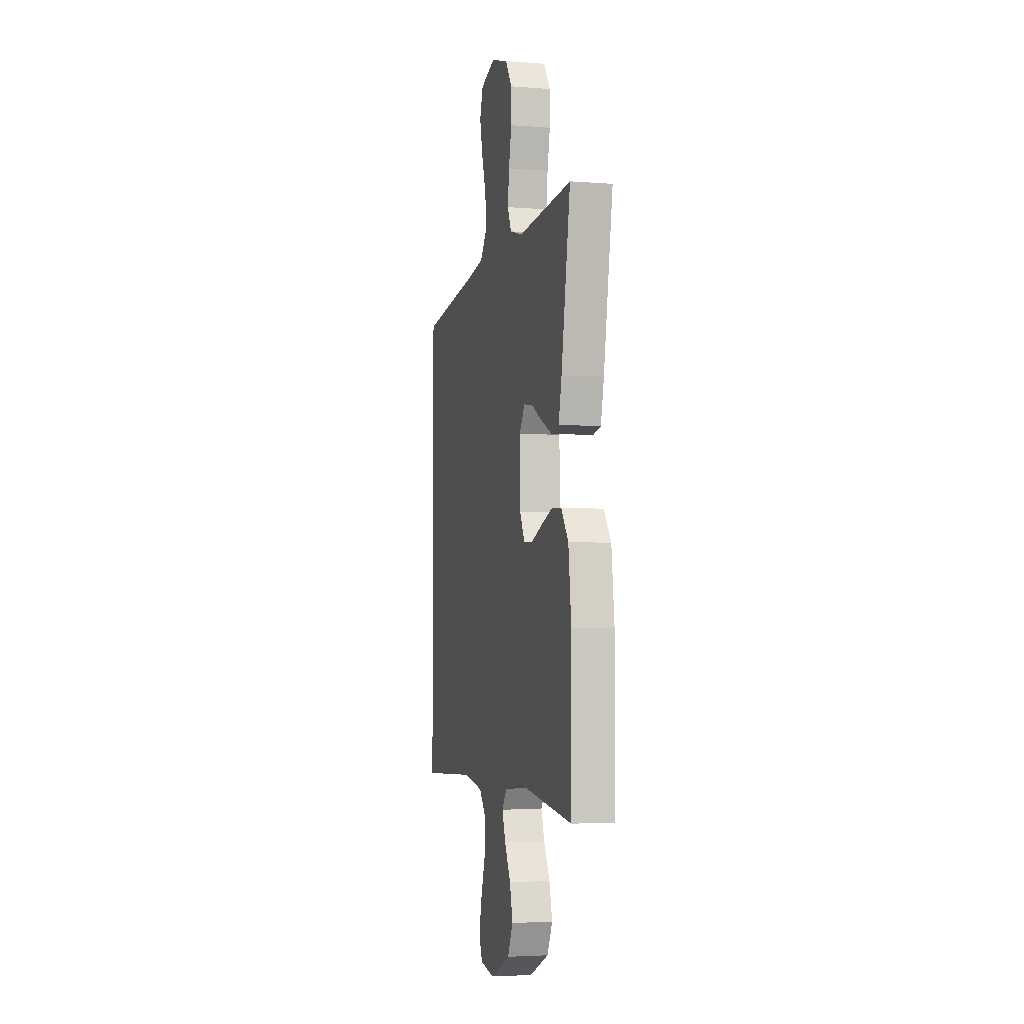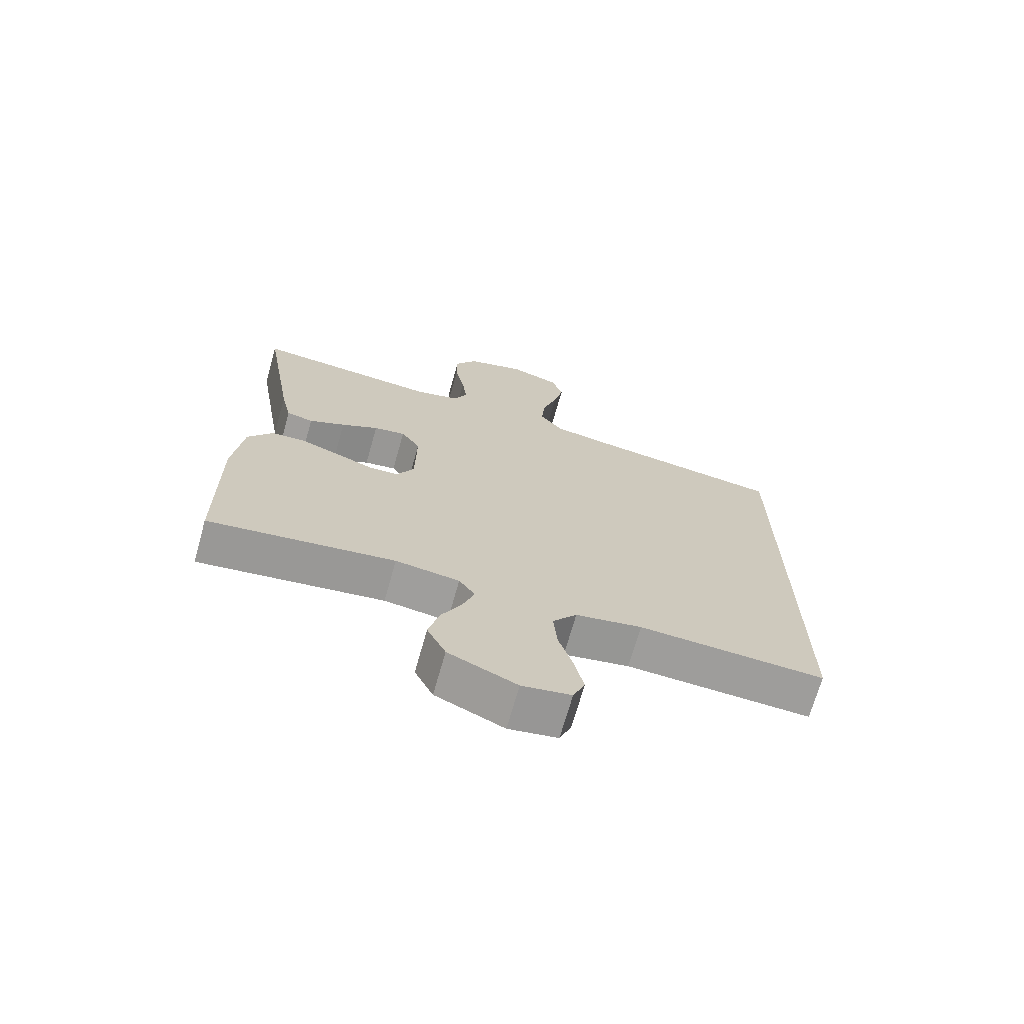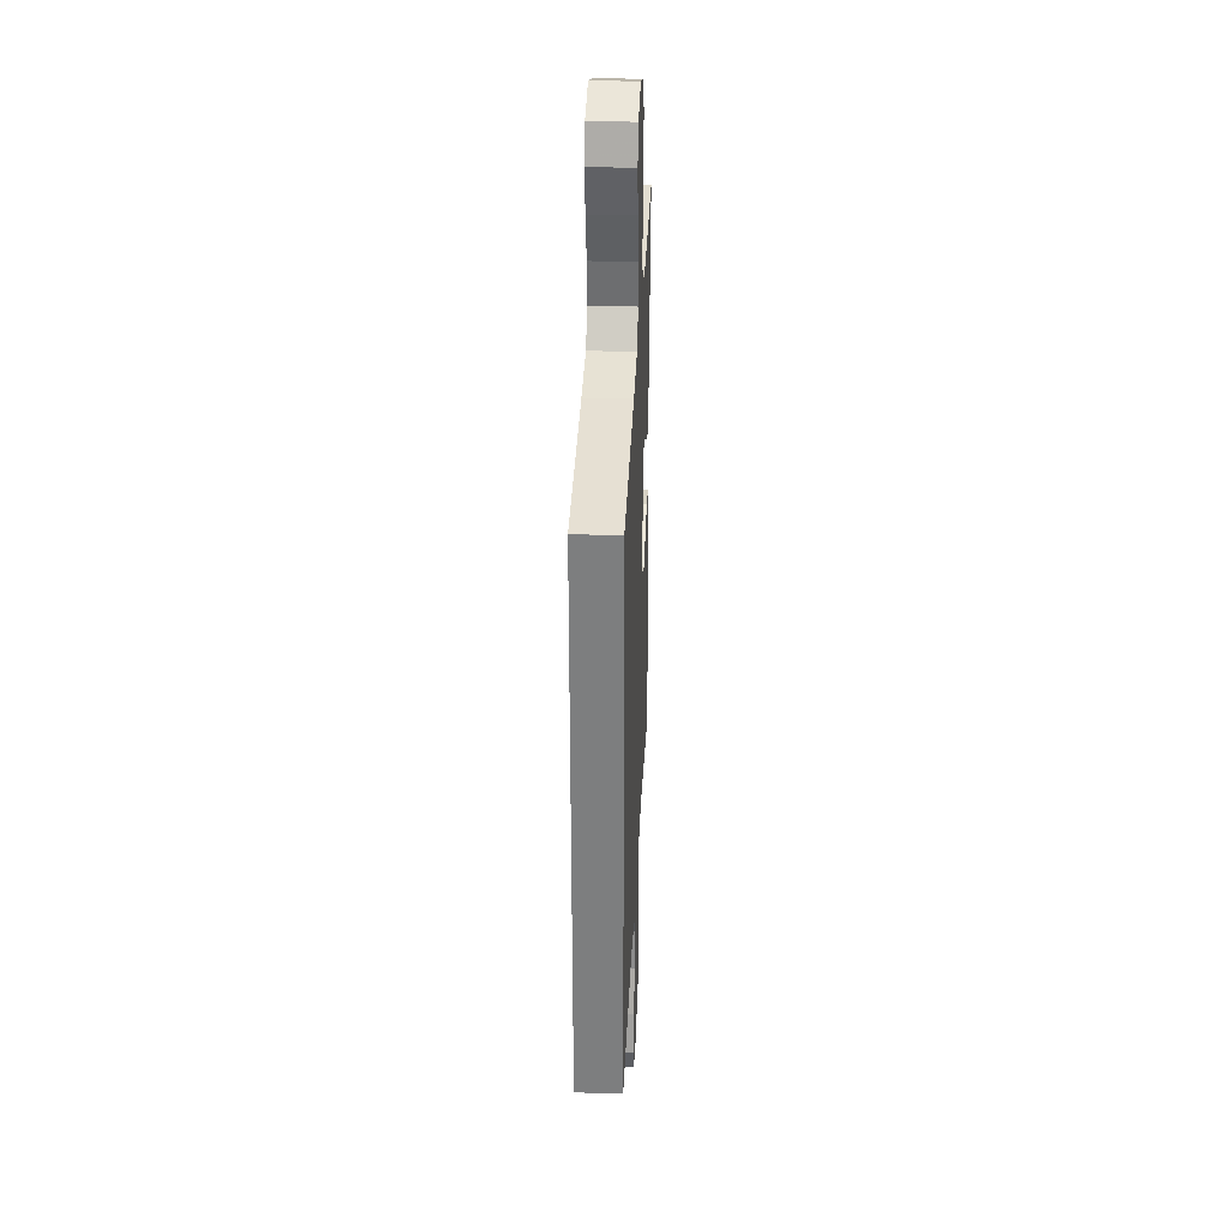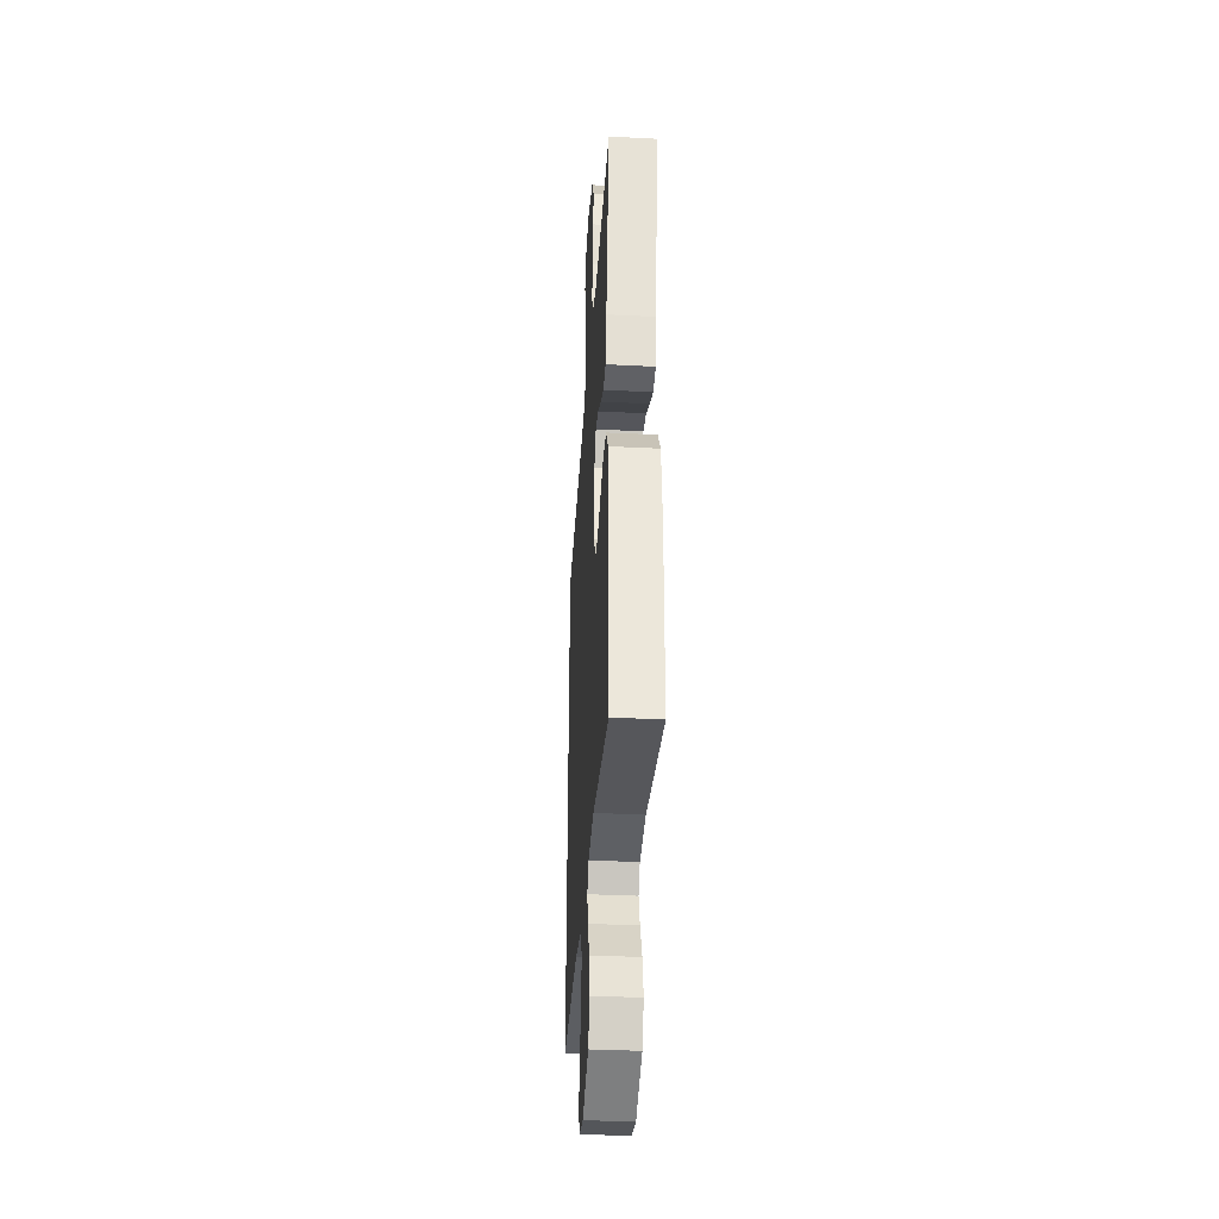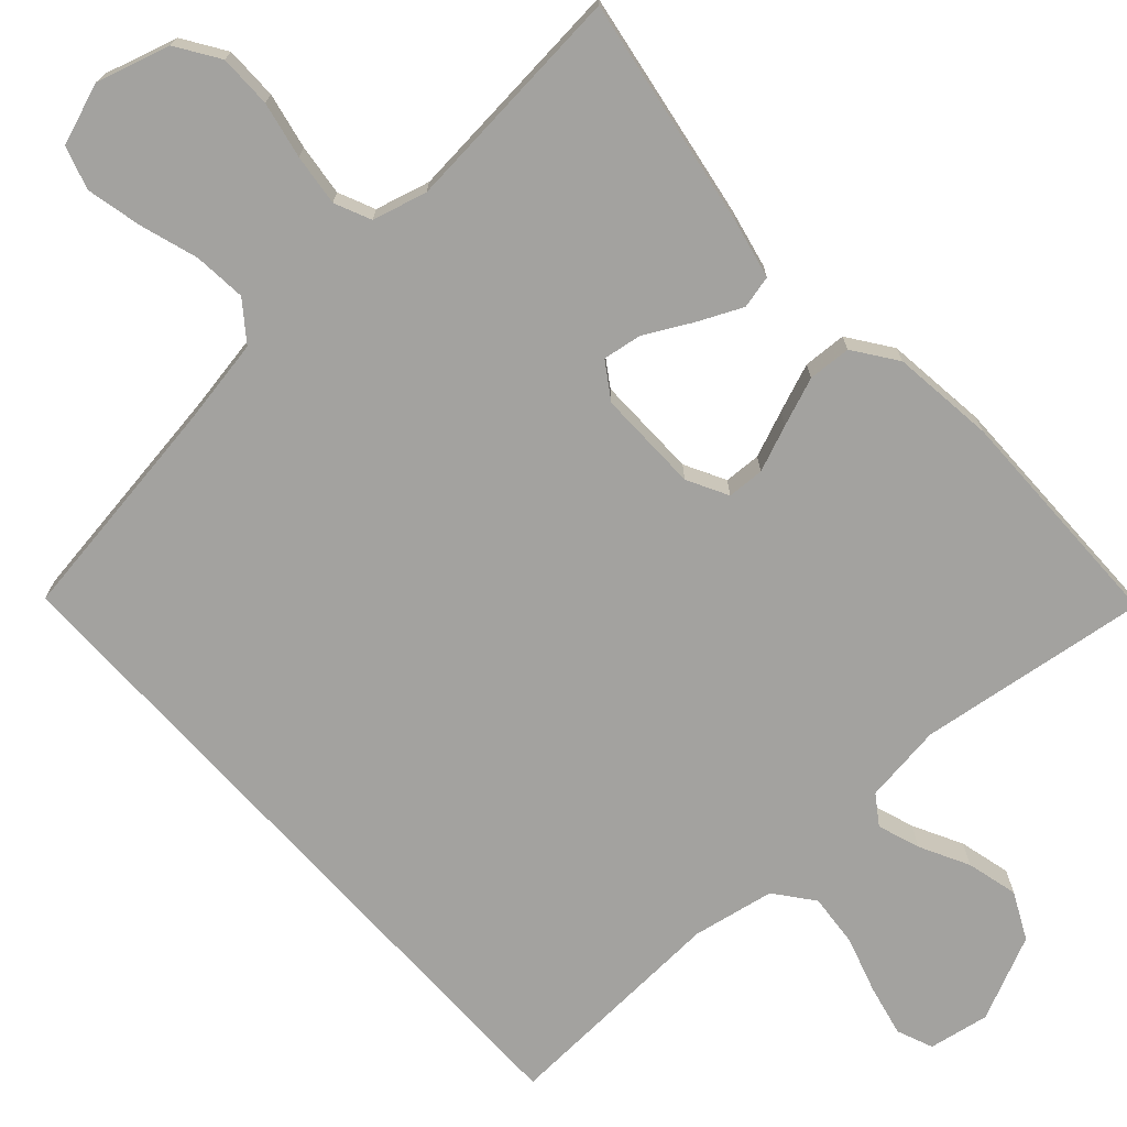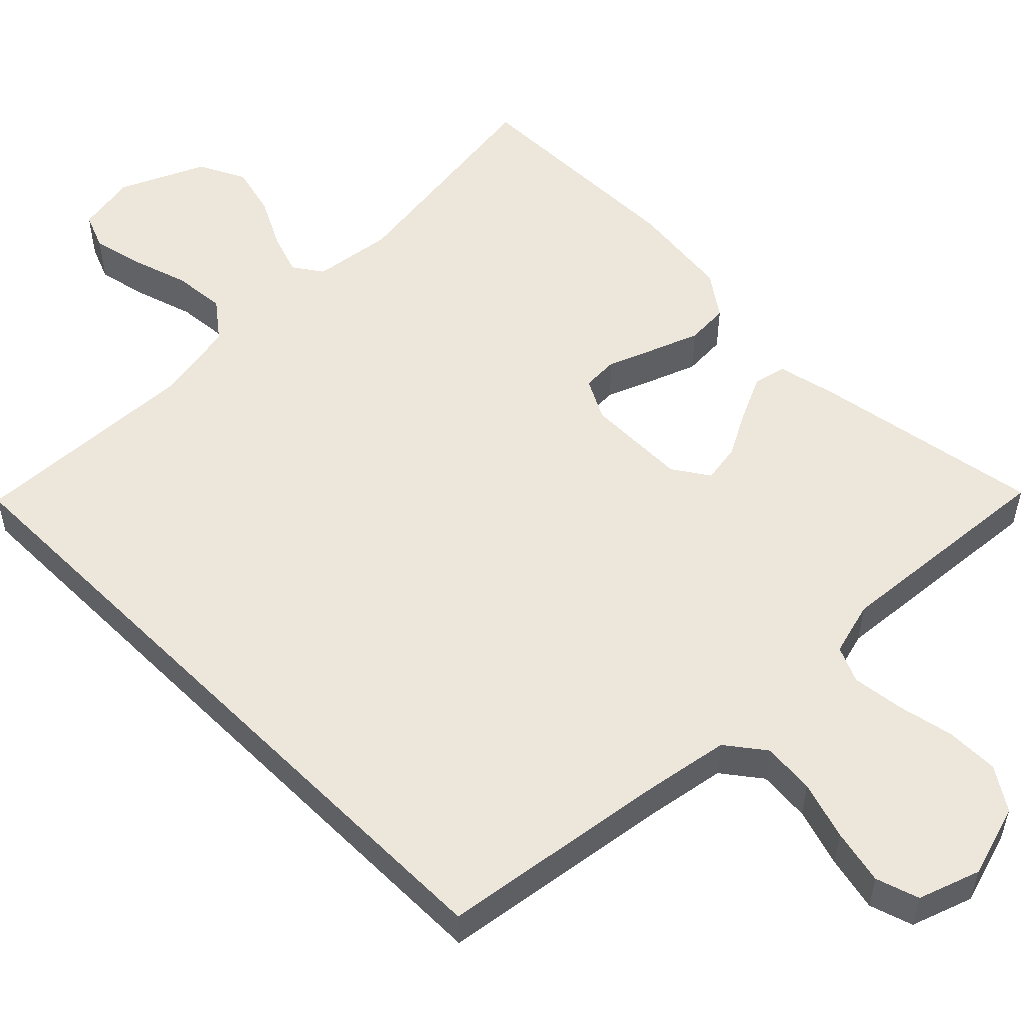
<metadata>
{"format":"obj","ext":"obj","renderer":"f3d","projection":"perspective","resolution":1024,"background":"white","views":[{"elev":-3.7,"azim":75.5,"up":"+Z"},{"elev":-70.3,"azim":164.2,"up":"+Z"},{"elev":30.4,"azim":-87.4,"up":"+Z"},{"elev":-35.1,"azim":86.1,"up":"+Z"},{"elev":-72.6,"azim":42.2,"up":"+Y"},{"elev":53.5,"azim":-45.0,"up":"+Y"}]}
</metadata>
<code>
v -0.5 0.07 0.42
v -0.2 0.07 0.463
v -0.09 0.07 0.482
v -0.052 0.07 0.532
v -0.058 0.07 0.6
v -0.082 0.07 0.676
v -0.098 0.07 0.748
v -0.08 0.07 0.804
v 0 0.07 0.832
v 0.095 0.07 0.804
v 0.131 0.07 0.749
v 0.131 0.07 0.68
v 0.116 0.07 0.607
v 0.108 0.07 0.54
v 0.129 0.07 0.493
v 0.2 0.07 0.474
v 0.5 0.07 0.5
v 0.45 0.07 0.2
v 0.433 0.07 0.123
v 0.39 0.07 0.113
v 0.332 0.07 0.14
v 0.272 0.07 0.172
v 0.221 0.07 0.18
v 0.19 0.07 0.133
v 0.192 0.07 0
v 0.22 0.07 -0.053
v 0.268 0.07 -0.055
v 0.328 0.07 -0.031
v 0.391 0.07 -0.007
v 0.447 0.07 -0.01
v 0.487 0.07 -0.066
v 0.503 0.07 -0.2
v 0.5 0.07 -0.5
v 0.2 0.07 -0.459
v 0.097 0.07 -0.473
v 0.071 0.07 -0.511
v 0.09 0.07 -0.566
v 0.123 0.07 -0.63
v 0.14 0.07 -0.697
v 0.11 0.07 -0.758
v 0 0.07 -0.808
v -0.079 0.07 -0.794
v -0.098 0.07 -0.747
v -0.083 0.07 -0.68
v -0.06 0.07 -0.606
v -0.054 0.07 -0.537
v -0.093 0.07 -0.487
v -0.2 0.07 -0.467
v -0.5 0.07 -0.481
v -0.5 0 0.42
v -0.2 0 0.463
v -0.09 0 0.482
v -0.052 0 0.532
v -0.058 0 0.6
v -0.082 0 0.676
v -0.098 0 0.748
v -0.08 0 0.804
v 0 0 0.832
v 0.095 0 0.804
v 0.131 0 0.749
v 0.131 0 0.68
v 0.116 0 0.607
v 0.108 0 0.54
v 0.129 0 0.493
v 0.2 0 0.474
v 0.5 0 0.5
v 0.45 0 0.2
v 0.433 0 0.123
v 0.39 0 0.113
v 0.332 0 0.14
v 0.272 0 0.172
v 0.221 0 0.18
v 0.19 0 0.133
v 0.192 0 0
v 0.22 0 -0.053
v 0.268 0 -0.055
v 0.328 0 -0.031
v 0.391 0 -0.007
v 0.447 0 -0.01
v 0.487 0 -0.066
v 0.503 0 -0.2
v 0.5 0 -0.5
v 0.2 0 -0.459
v 0.097 0 -0.473
v 0.071 0 -0.511
v 0.09 0 -0.566
v 0.123 0 -0.63
v 0.14 0 -0.697
v 0.11 0 -0.758
v 0 0 -0.808
v -0.079 0 -0.794
v -0.098 0 -0.747
v -0.083 0 -0.68
v -0.06 0 -0.606
v -0.054 0 -0.537
v -0.093 0 -0.487
v -0.2 0 -0.467
v -0.5 0 -0.481
f 48 49 1 2
f 47 48 2 3
f 46 47 3 4
f 43 44 45
f 42 43 45
f 41 42 45
f 40 41 45
f 39 40 45
f 38 39 45
f 37 38 45
f 36 37 45 46
f 35 36 46 4
f 32 33 34
f 31 32 34
f 30 31 34
f 29 30 34
f 28 29 34
f 27 28 34
f 26 27 34 35
f 25 26 35
f 35 4 5
f 25 35 5
f 24 25 5
f 20 21 22
f 19 20 22
f 18 19 22
f 17 18 22
f 16 17 22
f 15 16 22 23
f 6 7 8
f 5 6 8
f 24 5 8
f 23 24 8
f 15 23 8
f 14 15 8
f 11 12 13
f 11 13 14
f 10 11 14
f 9 10 14
f 8 9 14
f 51 50 98 97
f 52 51 97 96
f 53 52 96 95
f 94 93 92
f 94 92 91
f 94 91 90
f 94 90 89
f 94 89 88
f 94 88 87
f 94 87 86
f 95 94 86 85
f 53 95 85 84
f 83 82 81
f 83 81 80
f 83 80 79
f 83 79 78
f 83 78 77
f 83 77 76
f 84 83 76 75
f 84 75 74
f 54 53 84
f 54 84 74
f 54 74 73
f 71 70 69
f 71 69 68
f 71 68 67
f 71 67 66
f 71 66 65
f 72 71 65 64
f 57 56 55
f 57 55 54
f 57 54 73
f 57 73 72
f 57 72 64
f 57 64 63
f 62 61 60
f 63 62 60
f 63 60 59
f 63 59 58
f 63 58 57
f 1 50 51 2
f 2 51 52 3
f 3 52 53 4
f 4 53 54 5
f 5 54 55 6
f 6 55 56 7
f 7 56 57 8
f 8 57 58 9
f 9 58 59 10
f 10 59 60 11
f 11 60 61 12
f 12 61 62 13
f 13 62 63 14
f 14 63 64 15
f 15 64 65 16
f 16 65 66 17
f 17 66 67 18
f 18 67 68 19
f 19 68 69 20
f 20 69 70 21
f 21 70 71 22
f 22 71 72 23
f 23 72 73 24
f 24 73 74 25
f 25 74 75 26
f 26 75 76 27
f 27 76 77 28
f 28 77 78 29
f 29 78 79 30
f 30 79 80 31
f 31 80 81 32
f 32 81 82 33
f 33 82 83 34
f 34 83 84 35
f 35 84 85 36
f 36 85 86 37
f 37 86 87 38
f 38 87 88 39
f 39 88 89 40
f 40 89 90 41
f 41 90 91 42
f 42 91 92 43
f 43 92 93 44
f 44 93 94 45
f 45 94 95 46
f 46 95 96 47
f 47 96 97 48
f 48 97 98 49
f 49 98 50 1

</code>
